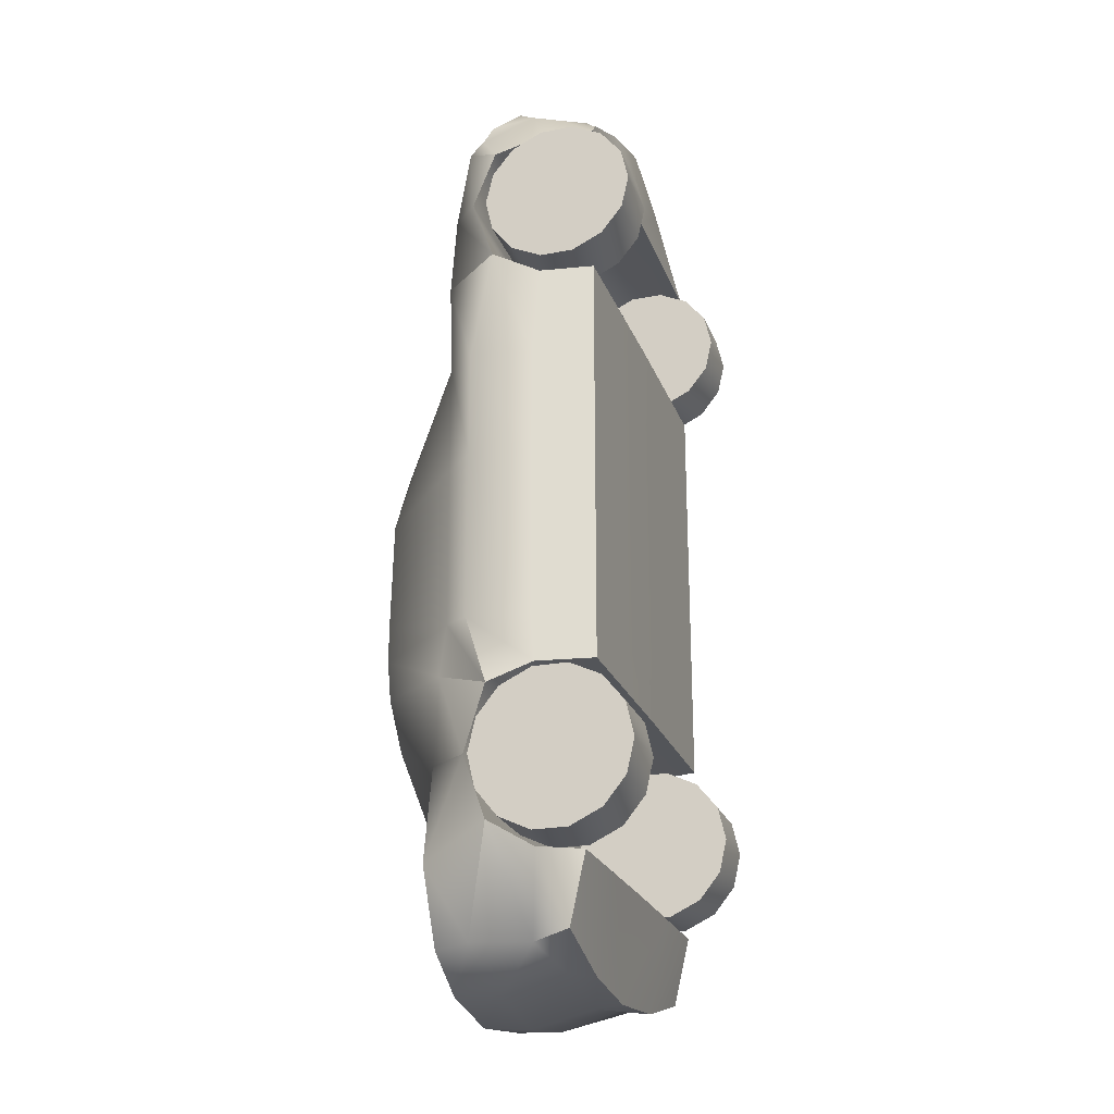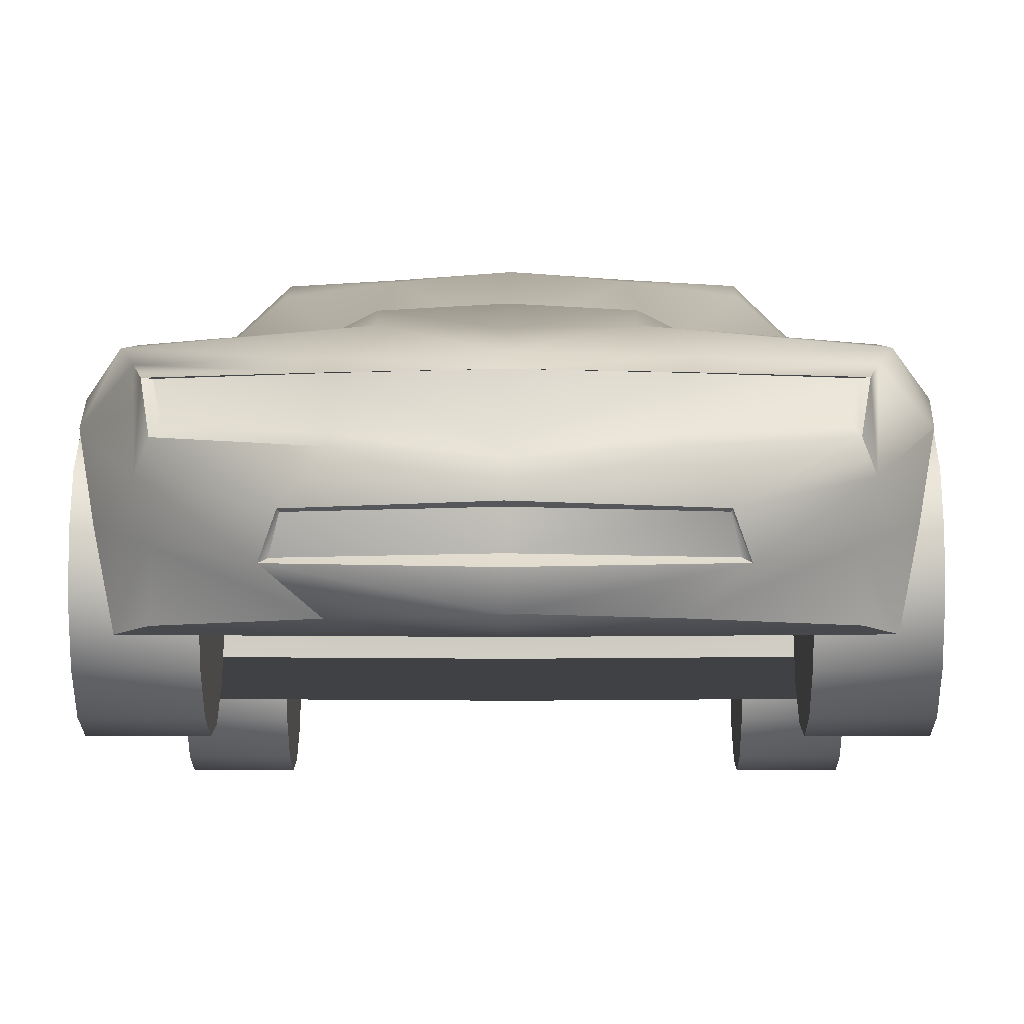
<metadata>
{"format":"obj","ext":"obj","renderer":"f3d","projection":"perspective","resolution":1024,"background":"white","views":[{"elev":-23.8,"azim":-72.2,"up":"+Z"},{"elev":-5.8,"azim":0.4,"up":"+Y"}]}
</metadata>
<code>
o Camero
v 0.6683 0.3372 -1.158
v 0.63 0.1838 -1.169
v 0.6239 0.2382 -1.408
v 0.5641 0.3747 -1.429
v 0.6714 0.3528 -0.3873
v 0.63 0.1438 -0.3873
v 0.63 0.1438 -0.5469
v 0.6692 0.3417 -0.5497
v 0.5623 0.2776 1.59
v 0.5667 0.1532 1.537
v 0.63 0.1438 1.471
v 0.6646 0.3184 1.465
v 0.5548 0.7005 -1.432
v 0.3459 0.7355 -1.173
v 0.5281 0.7336 -0.8207
v 0.5896 0.7357 -1.161
v 0.6986 0.4898 -1.067
v 0.6239 0.5659 -1.43
v 0.6047 0.6668 -0.3617
v 0.7129 0.5618 -0.3873
v 0.6997 0.4953 -0.6147
v 0.5855 0.6982 -0.5341
v 0.5956 0.5718 1.535
v 0.5853 0.3828 1.611
v 0.698 0.487 1.397
v 0.6239 0.608 1.469
v 0.6239 0.6551 1.185
v 0.7129 0.5618 1.185
v 0.6991 0.4926 0.9802
v 0.6239 0.6747 0.9087
v 0.7129 0.5618 -0.8526
v 0.6668 0.3293 0.9011
v 0.63 0.1438 0.9068
v 0.63 0.1438 0.5808
v 0.6714 0.3528 0.5808
v 0.7129 0.5618 0.5808
v 0.5919 0.6767 0.5999
v 0.6714 0.3528 0.2041
v 0.63 0.1438 0.2041
v 0.6047 0.6728 0.2041
v 0.7129 0.5618 0.2041
v 0.4402 0.9409 -0.2771
v 0.4402 0.9326 0.09826
v 0.4402 0.9285 -0.5418
v 0.4402 0.9412 -0.4028
v 0.4111 0.8937 -0.7239
v 0.4402 0.8857 0.2587
v 0.3103 0.703 0.9087
v 0.2879 0.7142 0.7124
v 0.2243 0.7452 0.7269
v 0.2312 0.7339 0.9077
v 0.3833 0.2393 1.695
v 0.3521 0.3213 1.723
v 0.3489 0.3171 1.712
v 0.3667 0.2483 1.687
v 0.2962 0.5661 1.658
v 0 0.5604 1.764
v 0 0.5287 1.793
v 0.2867 0.535 1.707
v 0.2189 0.9509 -0.4028
v 0 0.9605 -0.4028
v 0 0.9664 -0.274
v 0.2189 0.9537 -0.2755
v 0.3103 0.7236 -1.53
v 0 0.7333 -1.57
v 0 0.7641 -1.224
v 0.1833 0.7499 -1.212
v 0.3545 0.5639 -0.8526
v 0 0.5659 -0.8526
v 0 0.4924 -1.067
v 0.3474 0.4911 -1.067
v 0 0.9161 -0.7343
v 0.2189 0.905 -0.729
v 0 0.3368 -1.158
v 0.3324 0.337 -1.158
v 0 0.2236 1.802
v 0 0.155 1.775
v 0.2819 0.1541 1.681
v 0.3133 0.1417 1.471
v 0 0.1397 1.471
v 0 0.3177 1.465
v 0.3305 0.3181 1.465
v 0.3477 0.4939 0.9802
v 0 0.4952 0.9802
v 0 0.3288 0.9011
v 0.3316 0.329 0.9011
v 0.2831 0.6818 1.188
v 0.2195 0.7128 1.191
v 0.3103 0.246 -1.495
v 0 0.2536 -1.521
v 0 0.3472 -1.53
v 0.3103 0.3472 -1.473
v 0.3133 0.1417 0.9068
v 0 0.1397 0.9068
v 0 0.1397 0.5808
v 0.3133 0.1417 0.5808
v 0 0.4896 1.397
v 0.3472 0.4883 1.397
v 0.2189 0.9413 -0.5403
v 0 0.954 -0.5387
v 0.348 0.4967 -0.6147
v 0 0.4981 -0.6147
v 0.3133 0.1818 -1.169
v 0 0.1797 -1.169
v 0 0.5659 1.185
v 0.3545 0.5639 1.185
v 0 0.9581 0.09826
v 0.2189 0.9454 0.09826
v 0 0.9143 0.3795
v 0.2189 0.9001 0.3472
v 0.3133 0.1417 0.2041
v 0 0.1397 0.2041
v 0 0.1397 -0.3873
v 0.3133 0.1417 -0.3873
v 0.3103 0.5659 -1.538
v 0 0.5659 -1.585
v 0 0.1397 -0.5469
v 0.3133 0.1417 -0.5469
v 0.2055 0.6258 1.595
v 0 0.6197 1.604
v 0 0.3415 -0.5497
v 0.3328 0.3416 -0.5497
v 0 0.7313 0.7467
v 0 0.5322 1.769
v 0.277 0.536 1.694
v 0.5577 0.4409 1.653
v 0.2774 0.4152 1.746
v 0.5764 0.5415 1.603
v 0 0.4132 1.793
v 0.2686 0.4373 1.727
v 0.5401 0.4616 1.645
v 0.5569 0.5398 1.602
v 0 0.325 1.805
v 0 0.3897 1.809
v 0 0.3175 1.787
v 0 0.247 1.777
v 0 0.7622 0.7496
v 0 0.7526 0.9116
v 0 0.7242 1.194
v 0.4968 0.2547 1.192
v 0.4968 0.5171 1.192
v 0.4968 0.4911 1.079
v 0.7067 0.2547 1.192
v 0.7067 0.4911 1.079
v 0.7067 0.5171 1.192
v 0.4968 0.4183 0.9872
v 0.7067 0.4183 0.9872
v 0.4968 0.3131 0.9366
v 0.7067 0.3131 0.9366
v 0.4968 0.1963 0.9366
v 0.7067 0.1963 0.9366
v 0.4968 0.09107 0.9872
v 0.7067 0.09107 0.9872
v 0.4968 0.01826 1.079
v 0.7067 0.01826 1.079
v 0.4968 -0.007726 1.192
v 0.7067 -0.007726 1.192
v 0.4968 0.01826 1.306
v 0.7067 0.01826 1.306
v 0.4968 0.09107 1.398
v 0.7067 0.09107 1.398
v 0.4968 0.1963 1.448
v 0.7067 0.1963 1.448
v 0.4968 0.3131 1.448
v 0.7067 0.3131 1.448
v 0.4968 0.4183 1.398
v 0.7067 0.4183 1.398
v 0.4968 0.4911 1.306
v 0.7067 0.4911 1.306
v 0.4922 0.2743 -0.8509
v 0.4922 0.5481 -0.8509
v 0.4922 0.521 -0.9698
v 0.7113 0.2743 -0.8509
v 0.7113 0.521 -0.9698
v 0.7113 0.5481 -0.8509
v 0.4922 0.445 -1.065
v 0.7113 0.445 -1.065
v 0.4922 0.3352 -1.118
v 0.7113 0.3352 -1.118
v 0.4922 0.2133 -1.118
v 0.7113 0.2133 -1.118
v 0.4922 0.1035 -1.065
v 0.7113 0.1035 -1.065
v 0.4922 0.02756 -0.9698
v 0.7113 0.02756 -0.9698
v 0.4922 0.00044 -0.8509
v 0.7113 0.00044 -0.8509
v 0.4922 0.02756 -0.7321
v 0.7113 0.02756 -0.7321
v 0.4922 0.1035 -0.6368
v 0.7113 0.1035 -0.6368
v 0.4922 0.2133 -0.584
v 0.7113 0.2133 -0.584
v 0.4922 0.3352 -0.584
v 0.7113 0.3352 -0.584
v 0.4922 0.445 -0.6368
v 0.7113 0.445 -0.6368
v 0.4922 0.521 -0.7321
v 0.7113 0.521 -0.7321
v -0.6683 0.3372 -1.158
v -0.5641 0.3747 -1.429
v -0.6239 0.2382 -1.408
v -0.63 0.1838 -1.169
v -0.6714 0.3528 -0.3873
v -0.6692 0.3417 -0.5497
v -0.63 0.1438 -0.5469
v -0.63 0.1438 -0.3873
v -0.5623 0.2776 1.59
v -0.6646 0.3184 1.465
v -0.63 0.1438 1.471
v -0.5667 0.1532 1.537
v -0.5548 0.7005 -1.432
v -0.5896 0.7357 -1.161
v -0.5281 0.7336 -0.8207
v -0.3459 0.7355 -1.173
v -0.6239 0.5659 -1.43
v -0.6986 0.4898 -1.067
v -0.6047 0.6668 -0.3617
v -0.5855 0.6982 -0.5341
v -0.6997 0.4953 -0.6147
v -0.7129 0.5618 -0.3873
v -0.5956 0.5718 1.535
v -0.6239 0.608 1.469
v -0.698 0.487 1.397
v -0.5853 0.3828 1.611
v -0.6239 0.6551 1.185
v -0.6239 0.6747 0.9087
v -0.6991 0.4926 0.9802
v -0.7129 0.5618 1.185
v -0.7129 0.5618 -0.8526
v -0.6668 0.3293 0.9011
v -0.6714 0.3528 0.5808
v -0.63 0.1438 0.5808
v -0.63 0.1438 0.9068
v -0.5919 0.6767 0.5999
v -0.7129 0.5618 0.5808
v -0.6714 0.3528 0.2041
v -0.63 0.1438 0.2041
v -0.6047 0.6728 0.2041
v -0.7129 0.5618 0.2041
v -0.4402 0.9326 0.09826
v -0.4402 0.9409 -0.2771
v -0.4402 0.9412 -0.4028
v -0.4402 0.9285 -0.5418
v -0.4111 0.8937 -0.7239
v -0.4402 0.8857 0.2587
v -0.3103 0.703 0.9087
v -0.2312 0.7339 0.9077
v -0.2243 0.7452 0.7269
v -0.2879 0.7142 0.7124
v -0.3833 0.2393 1.695
v -0.3667 0.2483 1.687
v -0.3489 0.3171 1.712
v -0.3521 0.3213 1.723
v -0.2962 0.5661 1.658
v -0.2867 0.535 1.707
v -0.2189 0.9509 -0.4028
v -0.2189 0.9537 -0.2755
v -0.3103 0.7236 -1.53
v -0.1833 0.7499 -1.212
v -0.3545 0.5639 -0.8526
v -0.3474 0.4911 -1.067
v -0.2189 0.905 -0.729
v -0.3324 0.337 -1.158
v -0.2819 0.1541 1.681
v -0.3133 0.1417 1.471
v -0.3305 0.3181 1.465
v -0.3477 0.4939 0.9802
v -0.3316 0.329 0.9011
v -0.2831 0.6818 1.188
v -0.2195 0.7128 1.191
v -0.3103 0.246 -1.495
v -0.3103 0.3472 -1.473
v -0.3133 0.1417 0.9068
v -0.3133 0.1417 0.5808
v -0.3472 0.4883 1.397
v -0.2189 0.9413 -0.5403
v -0.348 0.4967 -0.6147
v -0.3133 0.1818 -1.169
v -0.3545 0.5639 1.185
v -0.2189 0.9454 0.09826
v -0.2189 0.9001 0.3472
v -0.3133 0.1417 0.2041
v -0.3133 0.1417 -0.3873
v -0.3103 0.5659 -1.538
v -0.3133 0.1417 -0.5469
v -0.2055 0.6258 1.595
v -0.3328 0.3416 -0.5497
v -0.277 0.536 1.694
v -0.2774 0.4152 1.746
v -0.5577 0.4409 1.653
v -0.5764 0.5415 1.603
v -0.2686 0.4373 1.727
v -0.5401 0.4616 1.645
v -0.5569 0.5398 1.602
v -0.4968 0.2547 1.192
v -0.4968 0.4911 1.079
v -0.4968 0.5171 1.192
v -0.7067 0.2547 1.192
v -0.7067 0.5171 1.192
v -0.7067 0.4911 1.079
v -0.4968 0.4183 0.9872
v -0.7067 0.4183 0.9872
v -0.4968 0.3131 0.9366
v -0.7067 0.3131 0.9366
v -0.4968 0.1963 0.9366
v -0.7067 0.1963 0.9366
v -0.4968 0.09107 0.9872
v -0.7067 0.09107 0.9872
v -0.4968 0.01826 1.079
v -0.7067 0.01826 1.079
v -0.4968 -0.007726 1.192
v -0.7067 -0.007726 1.192
v -0.4968 0.01826 1.306
v -0.7067 0.01826 1.306
v -0.4968 0.09107 1.398
v -0.7067 0.09107 1.398
v -0.4968 0.1963 1.448
v -0.7067 0.1963 1.448
v -0.4968 0.3131 1.448
v -0.7067 0.3131 1.448
v -0.4968 0.4183 1.398
v -0.7067 0.4183 1.398
v -0.4968 0.4911 1.306
v -0.7067 0.4911 1.306
v -0.4922 0.2743 -0.8509
v -0.4922 0.521 -0.9698
v -0.4922 0.5481 -0.8509
v -0.7113 0.2743 -0.8509
v -0.7113 0.5481 -0.8509
v -0.7113 0.521 -0.9698
v -0.4922 0.445 -1.065
v -0.7113 0.445 -1.065
v -0.4922 0.3352 -1.118
v -0.7113 0.3352 -1.118
v -0.4922 0.2133 -1.118
v -0.7113 0.2133 -1.118
v -0.4922 0.1035 -1.065
v -0.7113 0.1035 -1.065
v -0.4922 0.02756 -0.9698
v -0.7113 0.02756 -0.9698
v -0.4922 0.00044 -0.8509
v -0.7113 0.00044 -0.8509
v -0.4922 0.02756 -0.7321
v -0.7113 0.02756 -0.7321
v -0.4922 0.1035 -0.6368
v -0.7113 0.1035 -0.6368
v -0.4922 0.2133 -0.584
v -0.7113 0.2133 -0.584
v -0.4922 0.3352 -0.584
v -0.7113 0.3352 -0.584
v -0.4922 0.445 -0.6368
v -0.7113 0.445 -0.6368
v -0.4922 0.521 -0.7321
v -0.7113 0.521 -0.7321
f 1 2 3
f 1 3 4
f 5 6 7
f 5 7 8
f 9 10 11
f 9 11 12
f 13 14 15
f 13 15 16
f 16 17 18
f 16 18 13
f 19 20 21
f 19 21 22
f 23 24 25
f 23 25 26
f 27 28 29
f 27 29 30
f 26 25 28
f 26 28 27
f 22 21 31
f 22 31 15
f 32 33 34
f 32 34 35
f 30 29 36
f 30 36 37
f 38 39 6
f 38 6 5
f 40 41 20
f 40 20 19
f 20 5 8
f 20 8 21
f 29 32 35
f 29 35 36
f 41 38 5
f 41 5 20
f 24 9 12
f 24 12 25
f 17 1 4
f 17 4 18
f 40 19 42
f 40 42 43
f 22 15 44
f 22 44 45
f 19 22 45
f 19 45 42
f 15 14 46
f 15 46 44
f 35 34 39
f 35 39 38
f 37 36 41
f 37 41 40
f 36 35 38
f 36 38 41
f 37 40 43
f 37 43 47
f 48 49 50
f 48 50 51
f 52 53 54
f 52 54 55
f 56 57 58
f 56 58 59
f 60 61 62
f 60 62 63
f 64 65 66
f 64 66 67
f 68 69 70
f 68 70 71
f 67 66 72
f 67 72 73
f 71 70 74
f 71 74 75
f 52 76 77
f 52 77 78
f 79 80 81
f 79 81 82
f 83 84 85
f 83 85 86
f 87 48 51
f 87 51 88
f 89 90 91
f 89 91 92
f 93 94 95
f 93 95 96
f 82 81 97
f 82 97 98
f 99 100 61
f 99 61 60
f 78 77 80
f 78 80 79
f 101 102 69
f 101 69 68
f 103 104 90
f 103 90 89
f 86 85 94
f 86 94 93
f 98 97 105
f 98 105 106
f 63 62 107
f 63 107 108
f 75 74 104
f 75 104 103
f 108 107 109
f 108 109 110
f 111 112 113
f 111 113 114
f 96 95 112
f 96 112 111
f 73 72 100
f 73 100 99
f 115 116 65
f 115 65 64
f 114 113 117
f 114 117 118
f 119 120 57
f 119 57 56
f 118 117 121
f 118 121 122
f 92 91 116
f 92 116 115
f 106 105 84
f 106 84 83
f 122 121 102
f 122 102 101
f 110 109 123
f 110 123 49
f 59 58 124
f 59 124 125
f 53 24 126
f 53 126 127
f 24 23 128
f 24 128 126
f 125 124 129
f 125 129 130
f 127 126 131
f 127 131 130
f 126 128 132
f 126 132 131
f 37 49 48
f 37 48 30
f 24 53 52
f 24 52 9
f 23 56 59
f 23 59 128
f 45 60 63
f 45 63 42
f 13 64 67
f 13 67 14
f 31 68 71
f 31 71 17
f 14 67 73
f 14 73 46
f 17 71 75
f 17 75 1
f 9 52 78
f 9 78 10
f 11 79 82
f 11 82 12
f 29 83 86
f 29 86 32
f 30 48 87
f 30 87 27
f 3 89 92
f 3 92 4
f 33 93 96
f 33 96 34
f 12 82 98
f 12 98 25
f 44 99 60
f 44 60 45
f 10 78 79
f 10 79 11
f 27 87 119
f 27 119 26
f 21 101 68
f 21 68 31
f 2 103 89
f 2 89 3
f 32 86 93
f 32 93 33
f 25 98 106
f 25 106 28
f 42 63 108
f 42 108 43
f 1 75 103
f 1 103 2
f 43 108 110
f 43 110 47
f 39 111 114
f 39 114 6
f 34 96 111
f 34 111 39
f 46 73 99
f 46 99 44
f 18 115 64
f 18 64 13
f 6 114 118
f 6 118 7
f 56 23 26
f 56 26 119
f 7 118 122
f 7 122 8
f 4 92 115
f 4 115 18
f 28 106 83
f 28 83 29
f 8 122 101
f 8 101 21
f 47 110 49
f 47 49 37
f 128 59 125
f 128 125 132
f 133 53 127
f 133 127 134
f 132 125 130
f 132 130 131
f 134 127 130
f 134 130 129
f 54 135 136
f 54 136 55
f 53 133 135
f 53 135 54
f 76 52 55
f 76 55 136
f 50 137 138
f 50 138 51
f 49 123 137
f 49 137 50
f 31 17 16
f 31 16 15
f 88 139 120
f 88 120 119
f 51 138 139
f 51 139 88
f 119 87 88
f 140 141 142
f 143 144 145
f 141 145 144
f 141 144 142
f 140 142 146
f 143 147 144
f 142 144 147
f 142 147 146
f 140 146 148
f 143 149 147
f 146 147 149
f 146 149 148
f 140 148 150
f 143 151 149
f 148 149 151
f 148 151 150
f 140 150 152
f 143 153 151
f 150 151 153
f 150 153 152
f 140 152 154
f 143 155 153
f 152 153 155
f 152 155 154
f 140 154 156
f 143 157 155
f 154 155 157
f 154 157 156
f 140 156 158
f 143 159 157
f 156 157 159
f 156 159 158
f 140 158 160
f 143 161 159
f 158 159 161
f 158 161 160
f 140 160 162
f 143 163 161
f 160 161 163
f 160 163 162
f 140 162 164
f 143 165 163
f 162 163 165
f 162 165 164
f 140 164 166
f 143 167 165
f 164 165 167
f 164 167 166
f 140 166 168
f 143 169 167
f 166 167 169
f 166 169 168
f 140 168 141
f 143 145 169
f 168 169 145
f 168 145 141
f 170 171 172
f 173 174 175
f 171 175 174
f 171 174 172
f 170 172 176
f 173 177 174
f 172 174 177
f 172 177 176
f 170 176 178
f 173 179 177
f 176 177 179
f 176 179 178
f 170 178 180
f 173 181 179
f 178 179 181
f 178 181 180
f 170 180 182
f 173 183 181
f 180 181 183
f 180 183 182
f 170 182 184
f 173 185 183
f 182 183 185
f 182 185 184
f 170 184 186
f 173 187 185
f 184 185 187
f 184 187 186
f 170 186 188
f 173 189 187
f 186 187 189
f 186 189 188
f 170 188 190
f 173 191 189
f 188 189 191
f 188 191 190
f 170 190 192
f 173 193 191
f 190 191 193
f 190 193 192
f 170 192 194
f 173 195 193
f 192 193 195
f 192 195 194
f 170 194 196
f 173 197 195
f 194 195 197
f 194 197 196
f 170 196 198
f 173 199 197
f 196 197 199
f 196 199 198
f 170 198 171
f 173 175 199
f 198 199 175
f 198 175 171
f 200 201 202
f 200 202 203
f 204 205 206
f 204 206 207
f 208 209 210
f 208 210 211
f 212 213 214
f 212 214 215
f 213 212 216
f 213 216 217
f 218 219 220
f 218 220 221
f 222 223 224
f 222 224 225
f 226 227 228
f 226 228 229
f 223 226 229
f 223 229 224
f 219 214 230
f 219 230 220
f 231 232 233
f 231 233 234
f 227 235 236
f 227 236 228
f 237 204 207
f 237 207 238
f 239 218 221
f 239 221 240
f 221 220 205
f 221 205 204
f 228 236 232
f 228 232 231
f 240 221 204
f 240 204 237
f 225 224 209
f 225 209 208
f 217 216 201
f 217 201 200
f 239 241 242
f 239 242 218
f 219 243 244
f 219 244 214
f 218 242 243
f 218 243 219
f 214 244 245
f 214 245 215
f 232 237 238
f 232 238 233
f 235 239 240
f 235 240 236
f 236 240 237
f 236 237 232
f 235 246 241
f 235 241 239
f 247 248 249
f 247 249 250
f 251 252 253
f 251 253 254
f 255 256 58
f 255 58 57
f 257 258 62
f 257 62 61
f 259 260 66
f 259 66 65
f 261 262 70
f 261 70 69
f 260 263 72
f 260 72 66
f 262 264 74
f 262 74 70
f 251 265 77
f 251 77 76
f 266 267 81
f 266 81 80
f 268 269 85
f 268 85 84
f 270 271 248
f 270 248 247
f 272 273 91
f 272 91 90
f 274 275 95
f 274 95 94
f 267 276 97
f 267 97 81
f 277 257 61
f 277 61 100
f 265 266 80
f 265 80 77
f 278 261 69
f 278 69 102
f 279 272 90
f 279 90 104
f 269 274 94
f 269 94 85
f 276 280 105
f 276 105 97
f 258 281 107
f 258 107 62
f 264 279 104
f 264 104 74
f 281 282 109
f 281 109 107
f 283 284 113
f 283 113 112
f 275 283 112
f 275 112 95
f 263 277 100
f 263 100 72
f 285 259 65
f 285 65 116
f 284 286 117
f 284 117 113
f 287 255 57
f 287 57 120
f 286 288 121
f 286 121 117
f 273 285 116
f 273 116 91
f 280 268 84
f 280 84 105
f 288 278 102
f 288 102 121
f 282 250 123
f 282 123 109
f 256 289 124
f 256 124 58
f 254 290 291
f 254 291 225
f 225 291 292
f 225 292 222
f 289 293 129
f 289 129 124
f 290 293 294
f 290 294 291
f 291 294 295
f 291 295 292
f 235 227 247
f 235 247 250
f 225 208 251
f 225 251 254
f 222 292 256
f 222 256 255
f 243 242 258
f 243 258 257
f 212 215 260
f 212 260 259
f 230 217 262
f 230 262 261
f 215 245 263
f 215 263 260
f 217 200 264
f 217 264 262
f 208 211 265
f 208 265 251
f 210 209 267
f 210 267 266
f 228 231 269
f 228 269 268
f 227 226 270
f 227 270 247
f 202 201 273
f 202 273 272
f 234 233 275
f 234 275 274
f 209 224 276
f 209 276 267
f 244 243 257
f 244 257 277
f 211 210 266
f 211 266 265
f 226 223 287
f 226 287 270
f 220 230 261
f 220 261 278
f 203 202 272
f 203 272 279
f 231 234 274
f 231 274 269
f 224 229 280
f 224 280 276
f 242 241 281
f 242 281 258
f 200 203 279
f 200 279 264
f 241 246 282
f 241 282 281
f 238 207 284
f 238 284 283
f 233 238 283
f 233 283 275
f 245 244 277
f 245 277 263
f 216 212 259
f 216 259 285
f 207 206 286
f 207 286 284
f 223 222 255
f 223 255 287
f 206 205 288
f 206 288 286
f 201 216 285
f 201 285 273
f 229 228 268
f 229 268 280
f 205 220 278
f 205 278 288
f 246 235 250
f 246 250 282
f 292 295 289
f 292 289 256
f 133 134 290
f 133 290 254
f 295 294 293
f 295 293 289
f 134 129 293
f 134 293 290
f 253 252 136
f 253 136 135
f 254 253 135
f 254 135 133
f 76 136 252
f 76 252 251
f 249 248 138
f 249 138 137
f 250 249 137
f 250 137 123
f 230 214 213
f 230 213 217
f 271 287 120
f 271 120 139
f 248 271 139
f 248 139 138
f 287 271 270
f 296 297 298
f 299 300 301
f 298 297 301
f 298 301 300
f 296 302 297
f 299 301 303
f 297 302 303
f 297 303 301
f 296 304 302
f 299 303 305
f 302 304 305
f 302 305 303
f 296 306 304
f 299 305 307
f 304 306 307
f 304 307 305
f 296 308 306
f 299 307 309
f 306 308 309
f 306 309 307
f 296 310 308
f 299 309 311
f 308 310 311
f 308 311 309
f 296 312 310
f 299 311 313
f 310 312 313
f 310 313 311
f 296 314 312
f 299 313 315
f 312 314 315
f 312 315 313
f 296 316 314
f 299 315 317
f 314 316 317
f 314 317 315
f 296 318 316
f 299 317 319
f 316 318 319
f 316 319 317
f 296 320 318
f 299 319 321
f 318 320 321
f 318 321 319
f 296 322 320
f 299 321 323
f 320 322 323
f 320 323 321
f 296 324 322
f 299 323 325
f 322 324 325
f 322 325 323
f 296 298 324
f 299 325 300
f 324 298 300
f 324 300 325
f 326 327 328
f 329 330 331
f 328 327 331
f 328 331 330
f 326 332 327
f 329 331 333
f 327 332 333
f 327 333 331
f 326 334 332
f 329 333 335
f 332 334 335
f 332 335 333
f 326 336 334
f 329 335 337
f 334 336 337
f 334 337 335
f 326 338 336
f 329 337 339
f 336 338 339
f 336 339 337
f 326 340 338
f 329 339 341
f 338 340 341
f 338 341 339
f 326 342 340
f 329 341 343
f 340 342 343
f 340 343 341
f 326 344 342
f 329 343 345
f 342 344 345
f 342 345 343
f 326 346 344
f 329 345 347
f 344 346 347
f 344 347 345
f 326 348 346
f 329 347 349
f 346 348 349
f 346 349 347
f 326 350 348
f 329 349 351
f 348 350 351
f 348 351 349
f 326 352 350
f 329 351 353
f 350 352 353
f 350 353 351
f 326 354 352
f 329 353 355
f 352 354 355
f 352 355 353
f 326 328 354
f 329 355 330
f 354 328 330
f 354 330 355

</code>
